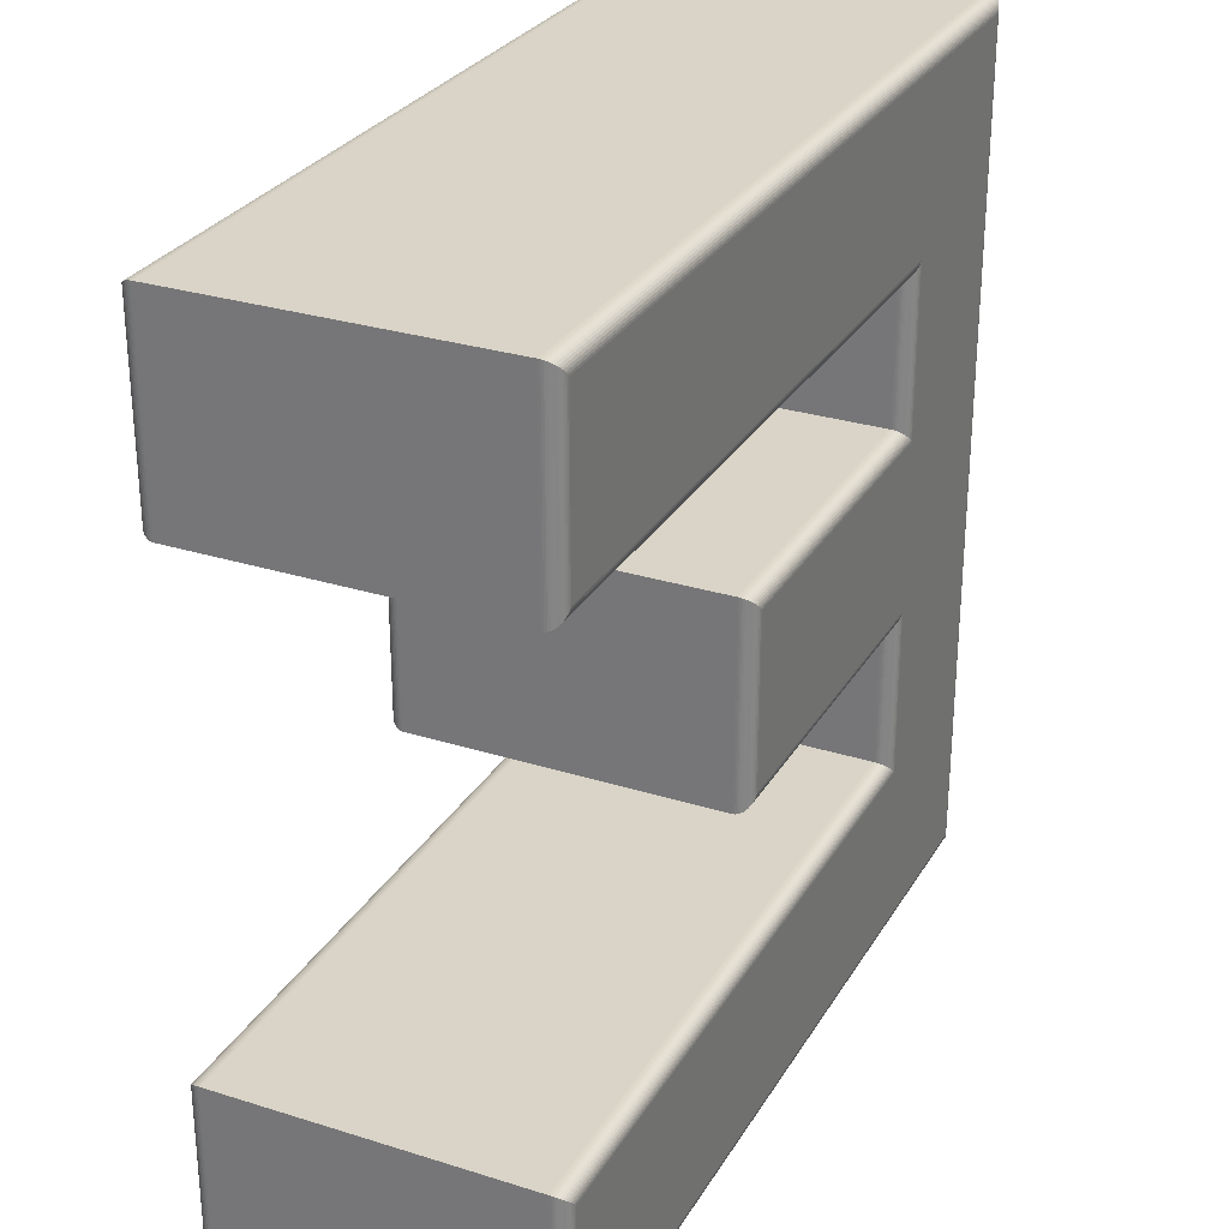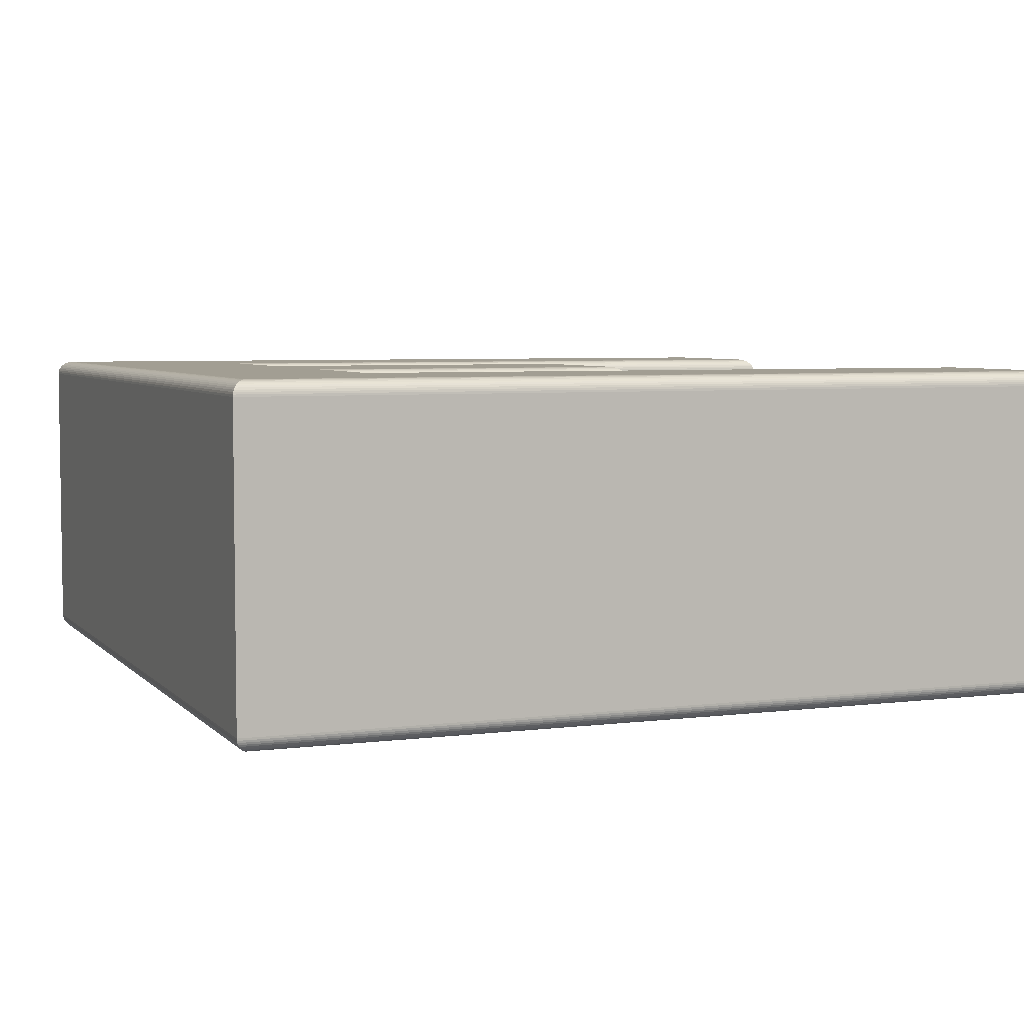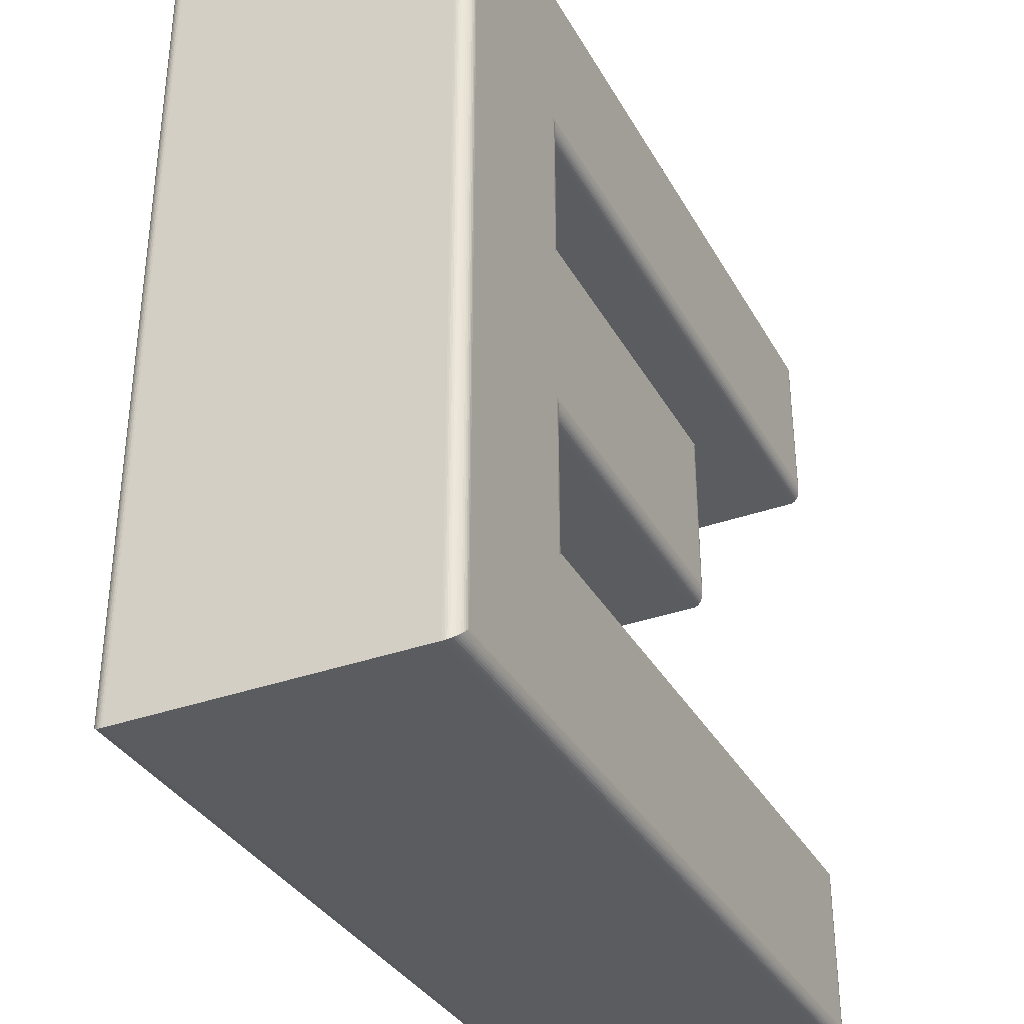
<metadata>
{"format":"obj","ext":"obj","renderer":"f3d","projection":"perspective","resolution":1024,"background":"white","views":[{"elev":28.7,"azim":-64.8,"up":"+Z"},{"elev":5.1,"azim":158.3,"up":"+Y"},{"elev":-34.7,"azim":115.7,"up":"+Z"}]}
</metadata>
<code>
v 0.07802 0.05918 -0.6683
v 0.6337 0.05918 -0.6683
v 0.6337 0.05918 -0.114
v 0.07802 0.05918 -0.114
v 0.07802 0.05918 -0.224
v 0.5237 0.05918 -0.224
v 0.5237 0.05918 -0.3354
v 0.3009 0.05918 -0.3354
v 0.3009 0.05918 -0.4469
v 0.5237 0.05918 -0.4469
v 0.5237 0.05918 -0.5583
v 0.07802 0.05918 -0.5583
v 0.07802 -0.1608 -0.6683
v 0.6337 -0.1608 -0.6683
v 0.6337 -0.1608 -0.114
v 0.07802 -0.1608 -0.114
v 0.07802 -0.1608 -0.224
v 0.5237 -0.1608 -0.224
v 0.5237 -0.1608 -0.3354
v 0.3009 -0.1608 -0.3354
v 0.3009 -0.1608 -0.4469
v 0.5237 -0.1608 -0.4469
v 0.5237 -0.1608 -0.5583
v 0.07802 -0.1608 -0.5583
v 0.07802 -0.1608 -0.6683
v 0.0766 -0.1607 -0.6697
v 0.0752 -0.1604 -0.6711
v 0.07387 -0.1599 -0.6724
v 0.07261 -0.1592 -0.6737
v 0.07147 -0.1584 -0.6748
v 0.07046 -0.1574 -0.6758
v 0.06961 -0.1562 -0.6767
v 0.06892 -0.155 -0.6774
v 0.06842 -0.1536 -0.6779
v 0.06812 -0.1522 -0.6782
v 0.06802 -0.1508 -0.6783
v 0.6337 -0.1608 -0.6683
v 0.6352 -0.1607 -0.6697
v 0.6366 -0.1604 -0.6711
v 0.6379 -0.1599 -0.6724
v 0.6391 -0.1592 -0.6737
v 0.6403 -0.1584 -0.6748
v 0.6413 -0.1574 -0.6758
v 0.6421 -0.1562 -0.6767
v 0.6428 -0.155 -0.6774
v 0.6433 -0.1536 -0.6779
v 0.6436 -0.1522 -0.6782
v 0.6437 -0.1508 -0.6783
v 0.6337 -0.1608 -0.114
v 0.6352 -0.1607 -0.1126
v 0.6366 -0.1604 -0.1112
v 0.6379 -0.1599 -0.1098
v 0.6391 -0.1592 -0.1086
v 0.6403 -0.1584 -0.1074
v 0.6413 -0.1574 -0.1064
v 0.6421 -0.1562 -0.1056
v 0.6428 -0.155 -0.1049
v 0.6433 -0.1536 -0.1044
v 0.6436 -0.1522 -0.1041
v 0.6437 -0.1508 -0.104
v 0.07802 -0.1608 -0.114
v 0.0766 -0.1607 -0.1126
v 0.0752 -0.1604 -0.1112
v 0.07387 -0.1599 -0.1098
v 0.07261 -0.1592 -0.1086
v 0.07147 -0.1584 -0.1074
v 0.07046 -0.1574 -0.1064
v 0.06961 -0.1562 -0.1056
v 0.06892 -0.155 -0.1049
v 0.06842 -0.1536 -0.1044
v 0.06812 -0.1522 -0.1041
v 0.06802 -0.1508 -0.104
v 0.07802 -0.1608 -0.224
v 0.0766 -0.1607 -0.2254
v 0.0752 -0.1604 -0.2268
v 0.07387 -0.1599 -0.2282
v 0.07261 -0.1592 -0.2294
v 0.07147 -0.1584 -0.2305
v 0.07046 -0.1574 -0.2316
v 0.06961 -0.1562 -0.2324
v 0.06892 -0.155 -0.2331
v 0.06842 -0.1536 -0.2336
v 0.06812 -0.1522 -0.2339
v 0.06802 -0.1508 -0.234
v 0.5237 -0.1608 -0.224
v 0.5223 -0.1607 -0.2254
v 0.5209 -0.1604 -0.2268
v 0.5196 -0.1599 -0.2282
v 0.5183 -0.1592 -0.2294
v 0.5172 -0.1584 -0.2305
v 0.5162 -0.1574 -0.2316
v 0.5153 -0.1562 -0.2324
v 0.5146 -0.155 -0.2331
v 0.5141 -0.1536 -0.2336
v 0.5138 -0.1522 -0.2339
v 0.5137 -0.1508 -0.234
v 0.5237 -0.1608 -0.3354
v 0.5223 -0.1607 -0.334
v 0.5209 -0.1604 -0.3326
v 0.5196 -0.1599 -0.3313
v 0.5183 -0.1592 -0.33
v 0.5172 -0.1584 -0.3289
v 0.5162 -0.1574 -0.3279
v 0.5153 -0.1562 -0.327
v 0.5146 -0.155 -0.3263
v 0.5141 -0.1536 -0.3258
v 0.5138 -0.1522 -0.3255
v 0.5137 -0.1508 -0.3254
v 0.3009 -0.1608 -0.3354
v 0.2995 -0.1607 -0.334
v 0.2981 -0.1604 -0.3326
v 0.2967 -0.1599 -0.3313
v 0.2955 -0.1592 -0.33
v 0.2943 -0.1584 -0.3289
v 0.2933 -0.1574 -0.3279
v 0.2925 -0.1562 -0.327
v 0.2918 -0.155 -0.3263
v 0.2913 -0.1536 -0.3258
v 0.291 -0.1522 -0.3255
v 0.2909 -0.1508 -0.3254
v 0.3009 -0.1608 -0.4469
v 0.2995 -0.1607 -0.4483
v 0.2981 -0.1604 -0.4497
v 0.2967 -0.1599 -0.451
v 0.2955 -0.1592 -0.4523
v 0.2943 -0.1584 -0.4534
v 0.2933 -0.1574 -0.4544
v 0.2925 -0.1562 -0.4553
v 0.2918 -0.155 -0.456
v 0.2913 -0.1536 -0.4565
v 0.291 -0.1522 -0.4568
v 0.2909 -0.1508 -0.4569
v 0.5237 -0.1608 -0.4469
v 0.5223 -0.1607 -0.4483
v 0.5209 -0.1604 -0.4497
v 0.5196 -0.1599 -0.451
v 0.5183 -0.1592 -0.4523
v 0.5172 -0.1584 -0.4534
v 0.5162 -0.1574 -0.4544
v 0.5153 -0.1562 -0.4553
v 0.5146 -0.155 -0.456
v 0.5141 -0.1536 -0.4565
v 0.5138 -0.1522 -0.4568
v 0.5137 -0.1508 -0.4569
v 0.5237 -0.1608 -0.5583
v 0.5223 -0.1607 -0.5569
v 0.5209 -0.1604 -0.5555
v 0.5196 -0.1599 -0.5541
v 0.5183 -0.1592 -0.5529
v 0.5172 -0.1584 -0.5517
v 0.5162 -0.1574 -0.5507
v 0.5153 -0.1562 -0.5499
v 0.5146 -0.155 -0.5492
v 0.5141 -0.1536 -0.5487
v 0.5138 -0.1522 -0.5484
v 0.5137 -0.1508 -0.5483
v 0.07802 -0.1608 -0.5583
v 0.0766 -0.1607 -0.5569
v 0.0752 -0.1604 -0.5555
v 0.07387 -0.1599 -0.5541
v 0.07261 -0.1592 -0.5529
v 0.07147 -0.1584 -0.5517
v 0.07046 -0.1574 -0.5507
v 0.06961 -0.1562 -0.5499
v 0.06892 -0.155 -0.5492
v 0.06842 -0.1536 -0.5487
v 0.06812 -0.1522 -0.5484
v 0.06802 -0.1508 -0.5483
v 0.06802 -0.1508 -0.6783
v 0.06802 0.04918 -0.6783
v 0.6437 -0.1508 -0.6783
v 0.6437 0.04918 -0.6783
v 0.6437 -0.1508 -0.104
v 0.6437 0.04918 -0.104
v 0.06802 -0.1508 -0.104
v 0.06802 0.04918 -0.104
v 0.06802 -0.1508 -0.234
v 0.06802 0.04918 -0.234
v 0.5137 -0.1508 -0.234
v 0.5137 0.04918 -0.234
v 0.5137 -0.1508 -0.3254
v 0.5137 0.04918 -0.3254
v 0.2909 -0.1508 -0.3254
v 0.2909 0.04918 -0.3254
v 0.2909 -0.1508 -0.4569
v 0.2909 0.04918 -0.4569
v 0.5137 -0.1508 -0.4569
v 0.5137 0.04918 -0.4569
v 0.5137 -0.1508 -0.5483
v 0.5137 0.04918 -0.5483
v 0.06802 -0.1508 -0.5483
v 0.06802 0.04918 -0.5483
v 0.06802 0.04918 -0.6783
v 0.06812 0.0506 -0.6782
v 0.06842 0.05199 -0.6779
v 0.06892 0.05333 -0.6774
v 0.06961 0.05458 -0.6767
v 0.07046 0.05572 -0.6758
v 0.07147 0.05673 -0.6748
v 0.07261 0.05759 -0.6737
v 0.07387 0.05827 -0.6724
v 0.0752 0.05877 -0.6711
v 0.0766 0.05908 -0.6697
v 0.07802 0.05918 -0.6683
v 0.6437 0.04918 -0.6783
v 0.6436 0.0506 -0.6782
v 0.6433 0.05199 -0.6779
v 0.6428 0.05333 -0.6774
v 0.6421 0.05458 -0.6767
v 0.6413 0.05572 -0.6758
v 0.6403 0.05673 -0.6748
v 0.6391 0.05759 -0.6737
v 0.6379 0.05827 -0.6724
v 0.6366 0.05877 -0.6711
v 0.6352 0.05908 -0.6697
v 0.6337 0.05918 -0.6683
v 0.6437 0.04918 -0.104
v 0.6436 0.0506 -0.1041
v 0.6433 0.05199 -0.1044
v 0.6428 0.05333 -0.1049
v 0.6421 0.05458 -0.1056
v 0.6413 0.05572 -0.1064
v 0.6403 0.05673 -0.1074
v 0.6391 0.05759 -0.1086
v 0.6379 0.05827 -0.1098
v 0.6366 0.05877 -0.1112
v 0.6352 0.05908 -0.1126
v 0.6337 0.05918 -0.114
v 0.06802 0.04918 -0.104
v 0.06812 0.0506 -0.1041
v 0.06842 0.05199 -0.1044
v 0.06892 0.05333 -0.1049
v 0.06961 0.05458 -0.1056
v 0.07046 0.05572 -0.1064
v 0.07147 0.05673 -0.1074
v 0.07261 0.05759 -0.1086
v 0.07387 0.05827 -0.1098
v 0.0752 0.05877 -0.1112
v 0.0766 0.05908 -0.1126
v 0.07802 0.05918 -0.114
v 0.06802 0.04918 -0.234
v 0.06812 0.0506 -0.2339
v 0.06842 0.05199 -0.2336
v 0.06892 0.05333 -0.2331
v 0.06961 0.05458 -0.2324
v 0.07046 0.05572 -0.2316
v 0.07147 0.05673 -0.2305
v 0.07261 0.05759 -0.2294
v 0.07387 0.05827 -0.2282
v 0.0752 0.05877 -0.2268
v 0.0766 0.05908 -0.2254
v 0.07802 0.05918 -0.224
v 0.5137 0.04918 -0.234
v 0.5138 0.0506 -0.2339
v 0.5141 0.05199 -0.2336
v 0.5146 0.05333 -0.2331
v 0.5153 0.05458 -0.2324
v 0.5162 0.05572 -0.2316
v 0.5172 0.05673 -0.2305
v 0.5183 0.05759 -0.2294
v 0.5196 0.05827 -0.2282
v 0.5209 0.05877 -0.2268
v 0.5223 0.05908 -0.2254
v 0.5237 0.05918 -0.224
v 0.5137 0.04918 -0.3254
v 0.5138 0.0506 -0.3255
v 0.5141 0.05199 -0.3258
v 0.5146 0.05333 -0.3263
v 0.5153 0.05458 -0.327
v 0.5162 0.05572 -0.3279
v 0.5172 0.05673 -0.3289
v 0.5183 0.05759 -0.33
v 0.5196 0.05827 -0.3313
v 0.5209 0.05877 -0.3326
v 0.5223 0.05908 -0.334
v 0.5237 0.05918 -0.3354
v 0.2909 0.04918 -0.3254
v 0.291 0.0506 -0.3255
v 0.2913 0.05199 -0.3258
v 0.2918 0.05333 -0.3263
v 0.2925 0.05458 -0.327
v 0.2933 0.05572 -0.3279
v 0.2943 0.05673 -0.3289
v 0.2955 0.05759 -0.33
v 0.2967 0.05827 -0.3313
v 0.2981 0.05877 -0.3326
v 0.2995 0.05908 -0.334
v 0.3009 0.05918 -0.3354
v 0.2909 0.04918 -0.4569
v 0.291 0.0506 -0.4568
v 0.2913 0.05199 -0.4565
v 0.2918 0.05333 -0.456
v 0.2925 0.05458 -0.4553
v 0.2933 0.05572 -0.4544
v 0.2943 0.05673 -0.4534
v 0.2955 0.05759 -0.4523
v 0.2967 0.05827 -0.451
v 0.2981 0.05877 -0.4497
v 0.2995 0.05908 -0.4483
v 0.3009 0.05918 -0.4469
v 0.5137 0.04918 -0.4569
v 0.5138 0.0506 -0.4568
v 0.5141 0.05199 -0.4565
v 0.5146 0.05333 -0.456
v 0.5153 0.05458 -0.4553
v 0.5162 0.05572 -0.4544
v 0.5172 0.05673 -0.4534
v 0.5183 0.05759 -0.4523
v 0.5196 0.05827 -0.451
v 0.5209 0.05877 -0.4497
v 0.5223 0.05908 -0.4483
v 0.5237 0.05918 -0.4469
v 0.5137 0.04918 -0.5483
v 0.5138 0.0506 -0.5484
v 0.5141 0.05199 -0.5487
v 0.5146 0.05333 -0.5492
v 0.5153 0.05458 -0.5499
v 0.5162 0.05572 -0.5507
v 0.5172 0.05673 -0.5517
v 0.5183 0.05759 -0.5529
v 0.5196 0.05827 -0.5541
v 0.5209 0.05877 -0.5555
v 0.5223 0.05908 -0.5569
v 0.5237 0.05918 -0.5583
v 0.06802 0.04918 -0.5483
v 0.06812 0.0506 -0.5484
v 0.06842 0.05199 -0.5487
v 0.06892 0.05333 -0.5492
v 0.06961 0.05458 -0.5499
v 0.07046 0.05572 -0.5507
v 0.07147 0.05673 -0.5517
v 0.07261 0.05759 -0.5529
v 0.07387 0.05827 -0.5541
v 0.0752 0.05877 -0.5555
v 0.0766 0.05908 -0.5569
v 0.07802 0.05918 -0.5583
f 12 2 1
f 12 11 2
f 11 3 2
f 10 3 11
f 8 10 9
f 8 7 10
f 7 3 10
f 6 3 7
f 4 6 5
f 4 3 6
f 14 24 13
f 23 24 14
f 15 23 14
f 15 22 23
f 22 20 21
f 19 20 22
f 15 19 22
f 15 18 19
f 18 16 17
f 15 16 18
f 38 25 26
f 39 26 27
f 40 27 28
f 41 28 29
f 42 29 30
f 43 30 31
f 44 31 32
f 45 32 33
f 46 33 34
f 47 34 35
f 48 35 36
f 50 37 38
f 51 38 39
f 52 39 40
f 41 52 40
f 54 41 42
f 55 42 43
f 56 43 44
f 57 44 45
f 58 45 46
f 59 46 47
f 60 47 48
f 50 61 49
f 51 62 50
f 64 51 52
f 65 52 53
f 66 53 54
f 67 54 55
f 68 55 56
f 69 56 57
f 70 57 58
f 71 58 59
f 72 59 60
f 74 61 62
f 75 62 63
f 64 75 63
f 77 64 65
f 78 65 66
f 67 78 66
f 80 67 68
f 81 68 69
f 82 69 70
f 71 82 70
f 84 71 72
f 86 73 74
f 87 74 75
f 88 75 76
f 89 76 77
f 90 77 78
f 91 78 79
f 92 79 80
f 93 80 81
f 94 81 82
f 95 82 83
f 96 83 84
f 98 85 86
f 99 86 87
f 88 99 87
f 101 88 89
f 90 101 89
f 103 90 91
f 104 91 92
f 105 92 93
f 94 105 93
f 107 94 95
f 96 107 95
f 98 109 97
f 99 110 98
f 100 111 99
f 101 112 100
f 102 113 101
f 103 114 102
f 104 115 103
f 105 116 104
f 106 117 105
f 107 118 106
f 108 119 107
f 122 109 110
f 123 110 111
f 124 111 112
f 125 112 113
f 114 125 113
f 127 114 115
f 128 115 116
f 129 116 117
f 130 117 118
f 131 118 119
f 132 119 120
f 134 121 122
f 135 122 123
f 136 123 124
f 137 124 125
f 138 125 126
f 139 126 127
f 140 127 128
f 141 128 129
f 142 129 130
f 143 130 131
f 144 131 132
f 146 133 134
f 147 134 135
f 148 135 136
f 137 148 136
f 150 137 138
f 151 138 139
f 152 139 140
f 153 140 141
f 142 153 141
f 155 142 143
f 144 155 143
f 146 157 145
f 147 158 146
f 148 159 147
f 149 160 148
f 150 161 149
f 151 162 150
f 152 163 151
f 153 164 152
f 154 165 153
f 155 166 154
f 156 167 155
f 26 157 158
f 27 158 159
f 160 27 159
f 29 160 161
f 30 161 162
f 163 30 162
f 32 163 164
f 33 164 165
f 166 33 165
f 35 166 167
f 168 35 167
f 172 169 170
f 174 171 172
f 176 173 174
f 178 175 176
f 180 177 178
f 182 179 180
f 184 181 182
f 186 183 184
f 188 185 186
f 190 187 188
f 192 189 190
f 170 191 192
f 206 193 194
f 207 194 195
f 208 195 196
f 209 196 197
f 210 197 198
f 211 198 199
f 200 211 199
f 201 212 200
f 214 201 202
f 203 214 202
f 204 215 203
f 218 205 206
f 219 206 207
f 208 219 207
f 221 208 209
f 222 209 210
f 223 210 211
f 224 211 212
f 225 212 213
f 226 213 214
f 227 214 215
f 228 215 216
f 230 217 218
f 231 218 219
f 232 219 220
f 233 220 221
f 234 221 222
f 235 222 223
f 236 223 224
f 237 224 225
f 238 225 226
f 239 226 227
f 240 227 228
f 242 229 230
f 243 230 231
f 244 231 232
f 245 232 233
f 246 233 234
f 247 234 235
f 236 247 235
f 249 236 237
f 250 237 238
f 251 238 239
f 252 239 240
f 242 253 241
f 243 254 242
f 244 255 243
f 245 256 244
f 246 257 245
f 247 258 246
f 248 259 247
f 249 260 248
f 250 261 249
f 251 262 250
f 252 263 251
f 266 253 254
f 255 266 254
f 268 255 256
f 269 256 257
f 270 257 258
f 271 258 259
f 272 259 260
f 273 260 261
f 274 261 262
f 275 262 263
f 276 263 264
f 278 265 266
f 279 266 267
f 280 267 268
f 281 268 269
f 282 269 270
f 283 270 271
f 284 271 272
f 285 272 273
f 286 273 274
f 287 274 275
f 288 275 276
f 290 277 278
f 291 278 279
f 292 279 280
f 293 280 281
f 294 281 282
f 283 294 282
f 296 283 284
f 297 284 285
f 298 285 286
f 299 286 287
f 300 287 288
f 290 301 289
f 291 302 290
f 292 303 291
f 293 304 292
f 294 305 293
f 295 306 294
f 296 307 295
f 297 308 296
f 298 309 297
f 299 310 298
f 300 311 299
f 314 301 302
f 303 314 302
f 316 303 304
f 317 304 305
f 306 317 305
f 319 306 307
f 320 307 308
f 321 308 309
f 322 309 310
f 311 322 310
f 312 323 311
f 326 313 314
f 327 314 315
f 328 315 316
f 329 316 317
f 330 317 318
f 331 318 319
f 332 319 320
f 333 320 321
f 334 321 322
f 335 322 323
f 336 323 324
f 194 325 326
f 327 194 326
f 196 327 328
f 197 328 329
f 330 197 329
f 199 330 331
f 200 331 332
f 201 332 333
f 202 333 334
f 203 334 335
f 336 203 335
f 38 37 25
f 39 38 26
f 40 39 27
f 41 40 28
f 42 41 29
f 43 42 30
f 44 43 31
f 45 44 32
f 46 45 33
f 47 46 34
f 48 47 35
f 50 49 37
f 51 50 38
f 52 51 39
f 41 53 52
f 54 53 41
f 55 54 42
f 56 55 43
f 57 56 44
f 58 57 45
f 59 58 46
f 60 59 47
f 50 62 61
f 51 63 62
f 64 63 51
f 65 64 52
f 66 65 53
f 67 66 54
f 68 67 55
f 69 68 56
f 70 69 57
f 71 70 58
f 72 71 59
f 74 73 61
f 75 74 62
f 64 76 75
f 77 76 64
f 78 77 65
f 67 79 78
f 80 79 67
f 81 80 68
f 82 81 69
f 71 83 82
f 84 83 71
f 86 85 73
f 87 86 74
f 88 87 75
f 89 88 76
f 90 89 77
f 91 90 78
f 92 91 79
f 93 92 80
f 94 93 81
f 95 94 82
f 96 95 83
f 98 97 85
f 99 98 86
f 88 100 99
f 101 100 88
f 90 102 101
f 103 102 90
f 104 103 91
f 105 104 92
f 94 106 105
f 107 106 94
f 96 108 107
f 98 110 109
f 99 111 110
f 100 112 111
f 101 113 112
f 102 114 113
f 103 115 114
f 104 116 115
f 105 117 116
f 106 118 117
f 107 119 118
f 108 120 119
f 122 121 109
f 123 122 110
f 124 123 111
f 125 124 112
f 114 126 125
f 127 126 114
f 128 127 115
f 129 128 116
f 130 129 117
f 131 130 118
f 132 131 119
f 134 133 121
f 135 134 122
f 136 135 123
f 137 136 124
f 138 137 125
f 139 138 126
f 140 139 127
f 141 140 128
f 142 141 129
f 143 142 130
f 144 143 131
f 146 145 133
f 147 146 134
f 148 147 135
f 137 149 148
f 150 149 137
f 151 150 138
f 152 151 139
f 153 152 140
f 142 154 153
f 155 154 142
f 144 156 155
f 146 158 157
f 147 159 158
f 148 160 159
f 149 161 160
f 150 162 161
f 151 163 162
f 152 164 163
f 153 165 164
f 154 166 165
f 155 167 166
f 156 168 167
f 26 25 157
f 27 26 158
f 160 28 27
f 29 28 160
f 30 29 161
f 163 31 30
f 32 31 163
f 33 32 164
f 166 34 33
f 35 34 166
f 168 36 35
f 172 171 169
f 174 173 171
f 176 175 173
f 178 177 175
f 180 179 177
f 182 181 179
f 184 183 181
f 186 185 183
f 188 187 185
f 190 189 187
f 192 191 189
f 170 169 191
f 206 205 193
f 207 206 194
f 208 207 195
f 209 208 196
f 210 209 197
f 211 210 198
f 200 212 211
f 201 213 212
f 214 213 201
f 203 215 214
f 204 216 215
f 218 217 205
f 219 218 206
f 208 220 219
f 221 220 208
f 222 221 209
f 223 222 210
f 224 223 211
f 225 224 212
f 226 225 213
f 227 226 214
f 228 227 215
f 230 229 217
f 231 230 218
f 232 231 219
f 233 232 220
f 234 233 221
f 235 234 222
f 236 235 223
f 237 236 224
f 238 237 225
f 239 238 226
f 240 239 227
f 242 241 229
f 243 242 230
f 244 243 231
f 245 244 232
f 246 245 233
f 247 246 234
f 236 248 247
f 249 248 236
f 250 249 237
f 251 250 238
f 252 251 239
f 242 254 253
f 243 255 254
f 244 256 255
f 245 257 256
f 246 258 257
f 247 259 258
f 248 260 259
f 249 261 260
f 250 262 261
f 251 263 262
f 252 264 263
f 266 265 253
f 255 267 266
f 268 267 255
f 269 268 256
f 270 269 257
f 271 270 258
f 272 271 259
f 273 272 260
f 274 273 261
f 275 274 262
f 276 275 263
f 278 277 265
f 279 278 266
f 280 279 267
f 281 280 268
f 282 281 269
f 283 282 270
f 284 283 271
f 285 284 272
f 286 285 273
f 287 286 274
f 288 287 275
f 290 289 277
f 291 290 278
f 292 291 279
f 293 292 280
f 294 293 281
f 283 295 294
f 296 295 283
f 297 296 284
f 298 297 285
f 299 298 286
f 300 299 287
f 290 302 301
f 291 303 302
f 292 304 303
f 293 305 304
f 294 306 305
f 295 307 306
f 296 308 307
f 297 309 308
f 298 310 309
f 299 311 310
f 300 312 311
f 314 313 301
f 303 315 314
f 316 315 303
f 317 316 304
f 306 318 317
f 319 318 306
f 320 319 307
f 321 320 308
f 322 321 309
f 311 323 322
f 312 324 323
f 326 325 313
f 327 326 314
f 328 327 315
f 329 328 316
f 330 329 317
f 331 330 318
f 332 331 319
f 333 332 320
f 334 333 321
f 335 334 322
f 336 335 323
f 194 193 325
f 327 195 194
f 196 195 327
f 197 196 328
f 330 198 197
f 199 198 330
f 200 199 331
f 201 200 332
f 202 201 333
f 203 202 334
f 336 204 203

</code>
